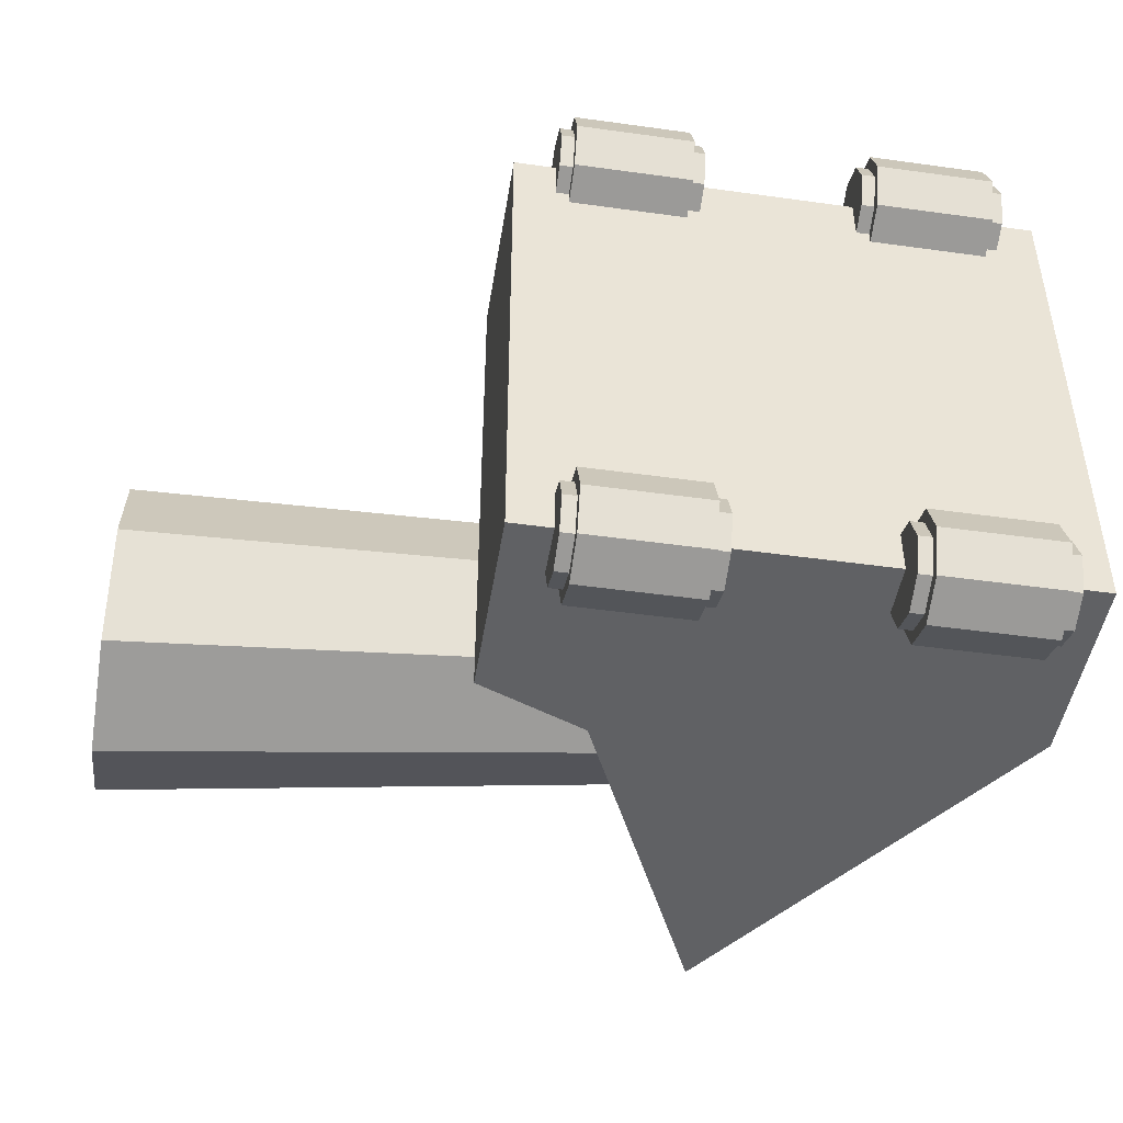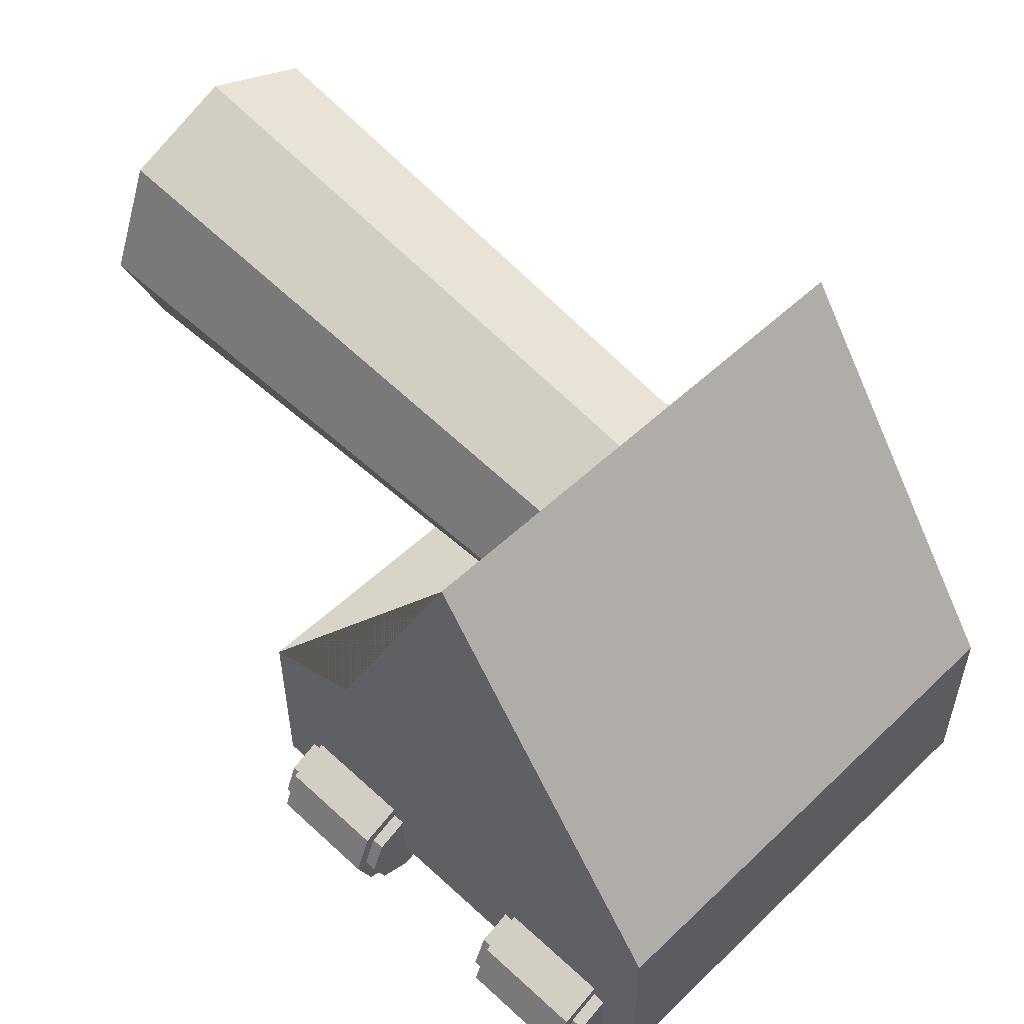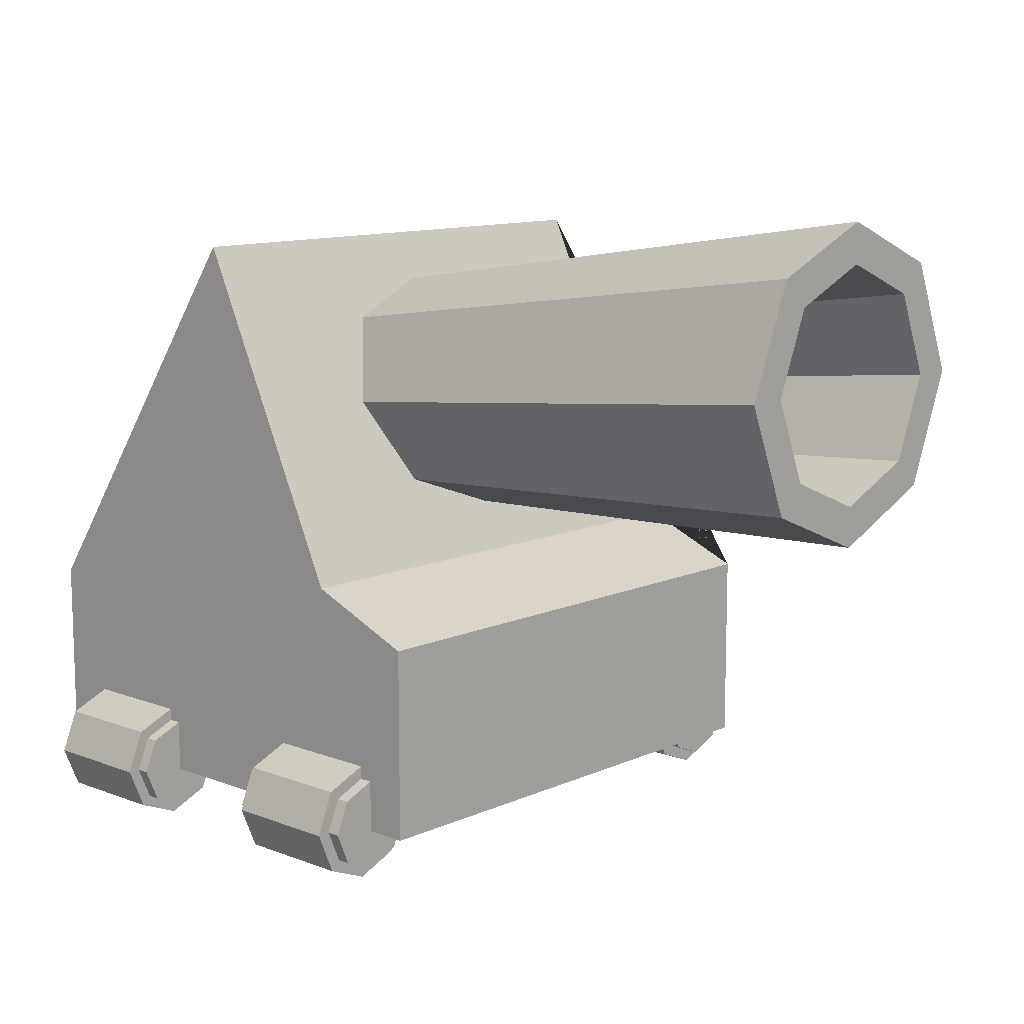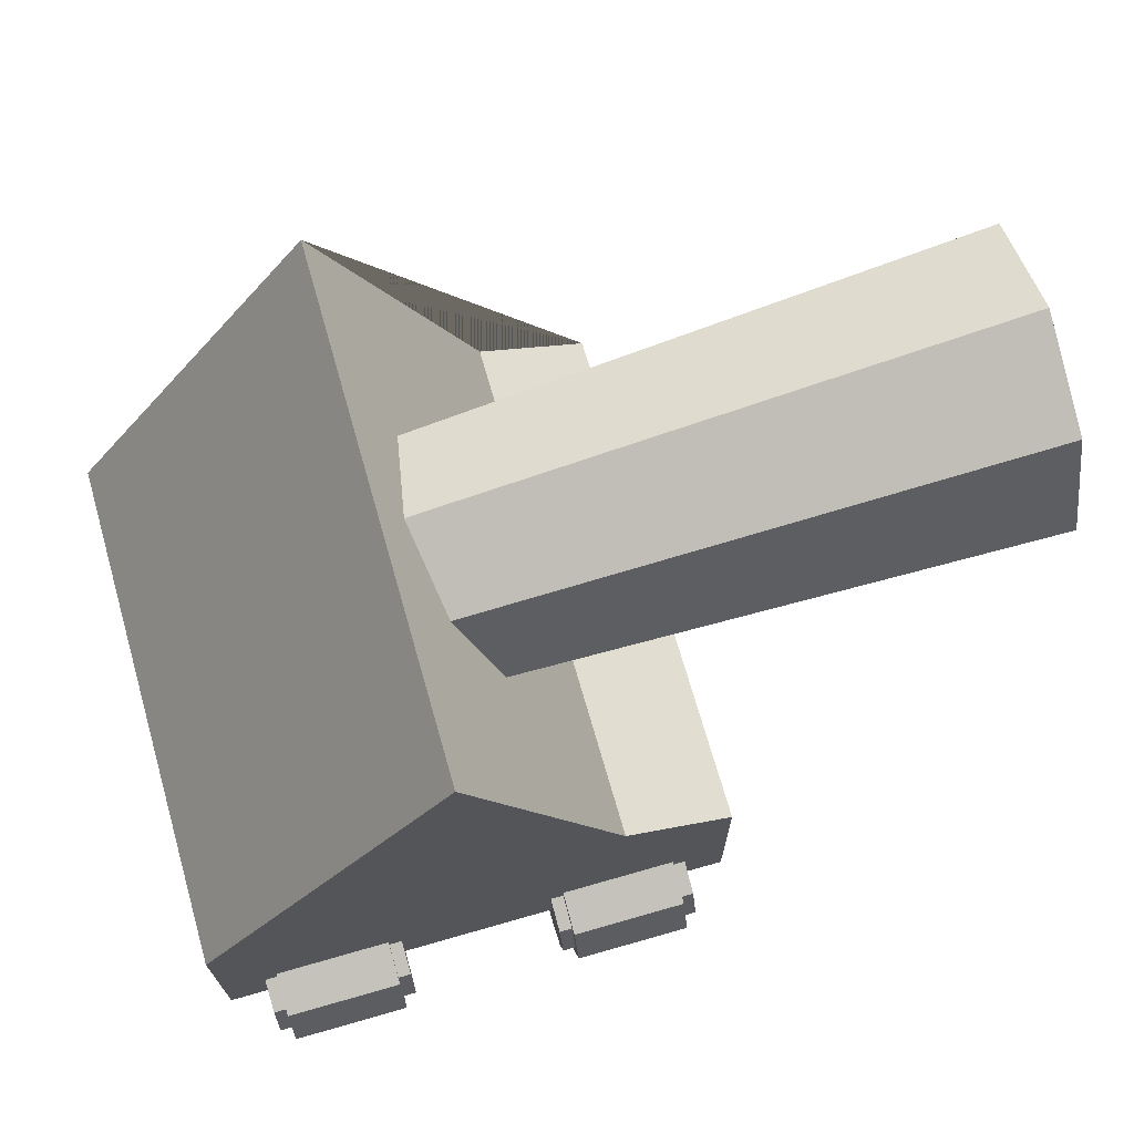
<metadata>
{"format":"obj","ext":"obj","renderer":"f3d","projection":"perspective","resolution":1024,"background":"white","views":[{"elev":-46.8,"azim":-9.0,"up":"+Z"},{"elev":53.1,"azim":44.6,"up":"+Y"},{"elev":11.4,"azim":-137.3,"up":"+Y"},{"elev":70.4,"azim":164.0,"up":"+Y"}]}
</metadata>
<code>
o Cube
v 1 -0.6358 -1
v 1 -0.6358 1
v -1 -0.6358 -1
v -1 -0.6358 1
v -1 -0.6358 0
v 0 -0.6358 -1
v 1 0.1012 -1
v -1 0.1012 1
v 1 0.1012 1
v -1 0.1012 -1
v 0 -0.6358 1
v -1 0.1012 0
v 1 -0.6358 0
v 0 0.1012 -1
v 1 0.1012 0
v 0 -0.6358 0
v 0 0.1012 1
v -0.1463 1.221 0.3481
v -0.4388 0.5893 0.3481
v 1 0.1012 0
v 1 0.1012 1
v -0.4993 0.4584 -0
v -0.4388 0.5893 -0.3481
v -0.1463 1.221 -0.3481
v 1 0.1012 -1
v -0.08576 1.352 -0
v -0.2925 0.9052 -0.4924
v -0.2925 0.9052 0.4924
v -0.2925 0.9052 1
v -0.5851 0.2731 1
v -0.5851 0.2731 -0
v -0.5851 0.2731 -1
v -0.2925 0.9052 -1
v 0 1.537 -1
v 0 1.537 0
v 0 1.537 1
v -2.299 1.545 0
v -2.301 0.6752 -0
v -2.3 1.11 -0.4348
v -2.3 1.11 0.5844
v -2.3 0.8025 0.3074
v -2.3 0.8025 -0.3074
v -2.299 1.417 -0.3074
v -2.299 1.417 0.3074
v -2.3 1.11 0.4348
v -2.3 0.6967 0.4133
v -2.301 0.5255 -0
v -2.3 0.6967 -0.4133
v -2.3 1.11 -0.5844
v -2.299 1.523 -0.4133
v -2.298 1.694 0
v -2.299 1.523 0.4133
v -0.2942 0.9052 -0
v -0.1532 1.217 0
v -0.4352 0.5935 -0
v -0.2942 0.9052 -0.3422
v -0.3939 0.6848 0.2419
v -0.3939 0.6848 -0.2419
v -0.1945 1.126 -0.2419
v -0.1945 1.126 0.2419
v -0.2942 0.9052 0.3422
v 0.3486 -0.4351 1
v 0.7913 -0.438 1
v 0.3486 -0.4862 0.8765
v 0.7913 -0.4883 0.8786
v 0.3486 -0.6098 0.8253
v 0.7913 -0.6098 0.8283
v 0.3486 -0.7333 0.8765
v 0.7913 -0.7312 0.8786
v 0.3486 -0.7845 1
v 0.7913 -0.7815 1
v 0.3486 -0.7333 1.124
v 0.7913 -0.7312 1.121
v 0.3486 -0.6098 1.175
v 0.7913 -0.6098 1.172
v 0.3486 -0.4862 1.124
v 0.7913 -0.4883 1.121
v 0.7913 -0.4532 0.8435
v 0.7913 -0.3884 1
v 0.7913 -0.6098 0.7786
v 0.7913 -0.7663 0.8435
v 0.7913 -0.8312 1
v 0.7913 -0.7663 1.157
v 0.7913 -0.6098 1.221
v 0.7913 -0.4532 1.157
v 0.7913 -0.4632 0.9393
v 0.7913 -0.549 0.8534
v 0.7913 -0.6705 0.8534
v 0.7913 -0.7564 0.9393
v 0.7913 -0.7564 1.061
v 0.7913 -0.6705 1.147
v 0.7913 -0.549 1.147
v 0.7913 -0.4632 1.061
v 0.2986 -0.4351 1
v 0.3486 -0.3884 1
v 0.3486 -0.4532 0.8435
v 0.3486 -0.6098 0.7786
v 0.3486 -0.7663 0.8435
v 0.3486 -0.8312 1
v 0.3486 -0.7663 1.157
v 0.3486 -0.6098 1.221
v 0.3486 -0.4532 1.157
v 0.8413 -0.4632 0.9393
v 0.8413 -0.438 1
v 0.8413 -0.549 0.8534
v 0.8413 -0.4883 0.8786
v 0.8413 -0.6705 0.8534
v 0.8413 -0.6098 0.8283
v 0.8413 -0.7564 0.9393
v 0.8413 -0.7312 0.8786
v 0.8413 -0.7564 1.061
v 0.8413 -0.7815 1
v 0.8413 -0.6705 1.147
v 0.8413 -0.7312 1.121
v 0.8413 -0.549 1.147
v 0.8413 -0.6098 1.172
v 0.8413 -0.4632 1.061
v 0.8413 -0.4883 1.121
v 0.8413 -0.6098 1
v 0.2986 -0.4862 0.8765
v 0.2986 -0.6098 0.8253
v 0.2986 -0.7333 0.8765
v 0.2986 -0.7845 1
v 0.2986 -0.7333 1.124
v 0.2986 -0.6098 1.175
v 0.2986 -0.4862 1.124
v 0.2986 -0.6098 1
v 0.3486 -0.4351 -1
v 0.7913 -0.438 -1
v 0.3486 -0.4862 -0.8765
v 0.7913 -0.4883 -0.8786
v 0.3486 -0.6098 -0.8253
v 0.7913 -0.6098 -0.8283
v 0.3486 -0.7333 -0.8765
v 0.7913 -0.7312 -0.8786
v 0.3486 -0.7845 -1
v 0.7913 -0.7815 -1
v 0.3486 -0.7333 -1.124
v 0.7913 -0.7312 -1.121
v 0.3486 -0.6098 -1.175
v 0.7913 -0.6098 -1.172
v 0.3486 -0.4862 -1.124
v 0.7913 -0.4883 -1.121
v 0.7913 -0.4532 -0.8435
v 0.7913 -0.3884 -1
v 0.7913 -0.6098 -0.7786
v 0.7913 -0.7663 -0.8435
v 0.7913 -0.8312 -1
v 0.7913 -0.7663 -1.157
v 0.7913 -0.6098 -1.221
v 0.7913 -0.4532 -1.157
v 0.7913 -0.4632 -0.9393
v 0.7913 -0.549 -0.8534
v 0.7913 -0.6705 -0.8534
v 0.7913 -0.7564 -0.9393
v 0.7913 -0.7564 -1.061
v 0.7913 -0.6705 -1.147
v 0.7913 -0.549 -1.147
v 0.7913 -0.4632 -1.061
v 0.2986 -0.4351 -1
v 0.3486 -0.3884 -1
v 0.3486 -0.4532 -0.8435
v 0.3486 -0.6098 -0.7786
v 0.3486 -0.7663 -0.8435
v 0.3486 -0.8312 -1
v 0.3486 -0.7663 -1.157
v 0.3486 -0.6098 -1.221
v 0.3486 -0.4532 -1.157
v 0.8413 -0.4632 -0.9393
v 0.8413 -0.438 -1
v 0.8413 -0.549 -0.8534
v 0.8413 -0.4883 -0.8786
v 0.8413 -0.6705 -0.8534
v 0.8413 -0.6098 -0.8283
v 0.8413 -0.7564 -0.9393
v 0.8413 -0.7312 -0.8786
v 0.8413 -0.7564 -1.061
v 0.8413 -0.7815 -1
v 0.8413 -0.6705 -1.147
v 0.8413 -0.7312 -1.121
v 0.8413 -0.549 -1.147
v 0.8413 -0.6098 -1.172
v 0.8413 -0.4632 -1.061
v 0.8413 -0.4883 -1.121
v 0.8413 -0.6098 -1
v 0.2986 -0.4862 -0.8765
v 0.2986 -0.6098 -0.8253
v 0.2986 -0.7333 -0.8765
v 0.2986 -0.7845 -1
v 0.2986 -0.7333 -1.124
v 0.2986 -0.6098 -1.175
v 0.2986 -0.4862 -1.124
v 0.2986 -0.6098 -1
v -0.3486 -0.4351 1
v -0.7913 -0.438 1
v -0.3486 -0.4862 0.8765
v -0.7913 -0.4883 0.8786
v -0.3486 -0.6098 0.8253
v -0.7913 -0.6098 0.8283
v -0.3486 -0.7333 0.8765
v -0.7913 -0.7312 0.8786
v -0.3486 -0.7845 1
v -0.7913 -0.7815 1
v -0.3486 -0.7333 1.124
v -0.7913 -0.7312 1.121
v -0.3486 -0.6098 1.175
v -0.7913 -0.6098 1.172
v -0.3486 -0.4862 1.124
v -0.7913 -0.4883 1.121
v -0.7913 -0.4532 0.8435
v -0.7913 -0.3884 1
v -0.7913 -0.6098 0.7786
v -0.7913 -0.7663 0.8435
v -0.7913 -0.8312 1
v -0.7913 -0.7663 1.157
v -0.7913 -0.6098 1.221
v -0.7913 -0.4532 1.157
v -0.7913 -0.4632 0.9393
v -0.7913 -0.549 0.8534
v -0.7913 -0.6705 0.8534
v -0.7913 -0.7564 0.9393
v -0.7913 -0.7564 1.061
v -0.7913 -0.6705 1.147
v -0.7913 -0.549 1.147
v -0.7913 -0.4632 1.061
v -0.2986 -0.4351 1
v -0.3486 -0.3884 1
v -0.3486 -0.4532 0.8435
v -0.3486 -0.6098 0.7786
v -0.3486 -0.7663 0.8435
v -0.3486 -0.8312 1
v -0.3486 -0.7663 1.157
v -0.3486 -0.6098 1.221
v -0.3486 -0.4532 1.157
v -0.8413 -0.4632 0.9393
v -0.8413 -0.438 1
v -0.8413 -0.549 0.8534
v -0.8413 -0.4883 0.8786
v -0.8413 -0.6705 0.8534
v -0.8413 -0.6098 0.8283
v -0.8413 -0.7564 0.9393
v -0.8413 -0.7312 0.8786
v -0.8413 -0.7564 1.061
v -0.8413 -0.7815 1
v -0.8413 -0.6705 1.147
v -0.8413 -0.7312 1.121
v -0.8413 -0.549 1.147
v -0.8413 -0.6098 1.172
v -0.8413 -0.4632 1.061
v -0.8413 -0.4883 1.121
v -0.8413 -0.6098 1
v -0.2986 -0.4862 0.8765
v -0.2986 -0.6098 0.8253
v -0.2986 -0.7333 0.8765
v -0.2986 -0.7845 1
v -0.2986 -0.7333 1.124
v -0.2986 -0.6098 1.175
v -0.2986 -0.4862 1.124
v -0.2986 -0.6098 1
v -0.3486 -0.4351 -1
v -0.7913 -0.438 -1
v -0.3486 -0.4862 -0.8765
v -0.7913 -0.4883 -0.8786
v -0.3486 -0.6098 -0.8253
v -0.7913 -0.6098 -0.8282
v -0.3486 -0.7333 -0.8765
v -0.7913 -0.7312 -0.8786
v -0.3486 -0.7845 -1
v -0.7913 -0.7815 -1
v -0.3486 -0.7333 -1.124
v -0.7913 -0.7312 -1.121
v -0.3486 -0.6098 -1.175
v -0.7913 -0.6098 -1.172
v -0.3486 -0.4862 -1.124
v -0.7913 -0.4883 -1.121
v -0.7913 -0.4532 -0.8435
v -0.7913 -0.3884 -1
v -0.7913 -0.6098 -0.7786
v -0.7913 -0.7663 -0.8435
v -0.7913 -0.8312 -1
v -0.7913 -0.7663 -1.157
v -0.7913 -0.6098 -1.221
v -0.7913 -0.4532 -1.157
v -0.7913 -0.4632 -0.9393
v -0.7913 -0.549 -0.8534
v -0.7913 -0.6705 -0.8534
v -0.7913 -0.7564 -0.9393
v -0.7913 -0.7564 -1.061
v -0.7913 -0.6705 -1.147
v -0.7913 -0.549 -1.147
v -0.7913 -0.4632 -1.061
v -0.2986 -0.4351 -1
v -0.3486 -0.3884 -1
v -0.3486 -0.4532 -0.8435
v -0.3486 -0.6098 -0.7786
v -0.3486 -0.7663 -0.8435
v -0.3486 -0.8312 -1
v -0.3486 -0.7663 -1.157
v -0.3486 -0.6098 -1.221
v -0.3486 -0.4532 -1.157
v -0.8413 -0.4632 -0.9393
v -0.8413 -0.438 -1
v -0.8413 -0.549 -0.8534
v -0.8413 -0.4883 -0.8786
v -0.8413 -0.6705 -0.8534
v -0.8413 -0.6098 -0.8282
v -0.8413 -0.7564 -0.9393
v -0.8413 -0.7312 -0.8786
v -0.8413 -0.7564 -1.061
v -0.8413 -0.7815 -1
v -0.8413 -0.6705 -1.147
v -0.8413 -0.7312 -1.121
v -0.8413 -0.549 -1.147
v -0.8413 -0.6098 -1.172
v -0.8413 -0.4632 -1.061
v -0.8413 -0.4883 -1.121
v -0.8413 -0.6098 -1
v -0.2986 -0.4862 -0.8765
v -0.2986 -0.6098 -0.8253
v -0.2986 -0.7333 -0.8765
v -0.2986 -0.7845 -1
v -0.2986 -0.7333 -1.124
v -0.2986 -0.6098 -1.175
v -0.2986 -0.4862 -1.124
v -0.2986 -0.6098 -1
f 9 15 20 21
f 16 13 2 11
f 6 14 7 1
f 3 10 14 6
f 13 15 9 2
f 1 7 15 13
f 5 16 11 4
f 3 6 16 5
f 6 1 13 16
f 5 12 10 3
f 4 8 12 5
f 11 17 8 4
f 2 9 17 11
f 17 9 21 36
f 10 12 31 32
f 14 10 32 33 34
f 22 19 46 47
f 20 35 36 21
f 25 34 35 20
f 18 26 51 52
f 12 8 30 31
f 7 14 34 25
f 15 7 25 20
f 8 17 36 29 30
f 27 23 48 49
f 23 22 47 48
f 28 19 30 29
f 22 23 32 31
f 19 22 31 30
f 27 24 34 33
f 26 18 36 35
f 24 26 35 34
f 23 27 33 32
f 18 28 29 36
f 42 38 55 58
f 43 39 56 59
f 37 43 59 54
f 45 44 60 61
f 19 28 40 46
f 28 18 52 40
f 26 24 50 51
f 24 27 49 50
f 45 41 46 40
f 38 42 48 47
f 41 38 47 46
f 39 43 50 49
f 37 44 52 51
f 43 37 51 50
f 42 39 49 48
f 44 45 40 52
f 54 53 61 60
f 59 56 53 54
f 53 56 58 55
f 61 53 55 57
f 39 42 58 56
f 44 37 54 60
f 38 41 57 55
f 41 45 61 57
f 95 79 78 96
f 96 78 80 97
f 97 80 81 98
f 98 81 82 99
f 99 82 83 100
f 100 83 84 101
f 91 73 114 113
f 101 84 85 102
f 102 85 79 95
f 66 68 122 121
f 63 86 65 78 79
f 65 87 67 80 78
f 67 88 69 81 80
f 69 89 71 82 81
f 71 90 73 83 82
f 73 91 75 84 83
f 75 92 77 85 84
f 77 93 63 79 85
f 71 89 109 112
f 90 71 112 111
f 69 88 107 110
f 64 62 95 96
f 66 64 96 97
f 68 66 97 98
f 70 68 98 99
f 72 70 99 100
f 74 72 100 101
f 76 74 101 102
f 62 76 102 95
f 70 72 124 123
f 74 76 126 125
f 64 66 121 120
f 106 103 104 119 108 105
f 112 119 116 113 114 111
f 108 119 112 109 110 107
f 116 119 104 117 118 115
f 73 90 111 114
f 92 75 116 115
f 75 91 113 116
f 93 77 118 117
f 77 92 115 118
f 86 63 104 103
f 63 93 117 104
f 87 65 106 105
f 65 86 103 106
f 88 67 108 107
f 67 87 105 108
f 89 69 110 109
f 94 127 125 126
f 123 127 121 122
f 121 127 94 120
f 125 127 123 124
f 62 64 120 94
f 76 62 94 126
f 72 74 125 124
f 68 70 123 122
f 161 162 144 145
f 162 163 146 144
f 163 164 147 146
f 164 165 148 147
f 165 166 149 148
f 166 167 150 149
f 157 179 180 139
f 167 168 151 150
f 168 161 145 151
f 132 187 188 134
f 129 145 144 131 152
f 131 144 146 133 153
f 133 146 147 135 154
f 135 147 148 137 155
f 137 148 149 139 156
f 139 149 150 141 157
f 141 150 151 143 158
f 143 151 145 129 159
f 137 178 175 155
f 156 177 178 137
f 135 176 173 154
f 130 162 161 128
f 132 163 162 130
f 134 164 163 132
f 136 165 164 134
f 138 166 165 136
f 140 167 166 138
f 142 168 167 140
f 128 161 168 142
f 136 189 190 138
f 140 191 192 142
f 130 186 187 132
f 172 171 174 185 170 169
f 178 177 180 179 182 185
f 174 173 176 175 178 185
f 182 181 184 183 170 185
f 139 180 177 156
f 158 181 182 141
f 141 182 179 157
f 159 183 184 143
f 143 184 181 158
f 152 169 170 129
f 129 170 183 159
f 153 171 172 131
f 131 172 169 152
f 154 173 174 133
f 133 174 171 153
f 155 175 176 135
f 160 192 191 193
f 189 188 187 193
f 187 186 160 193
f 191 190 189 193
f 128 160 186 130
f 142 192 160 128
f 138 190 191 140
f 134 188 189 136
f 227 228 210 211
f 228 229 212 210
f 229 230 213 212
f 230 231 214 213
f 231 232 215 214
f 232 233 216 215
f 223 245 246 205
f 233 234 217 216
f 234 227 211 217
f 198 253 254 200
f 195 211 210 197 218
f 197 210 212 199 219
f 199 212 213 201 220
f 201 213 214 203 221
f 203 214 215 205 222
f 205 215 216 207 223
f 207 216 217 209 224
f 209 217 211 195 225
f 203 244 241 221
f 222 243 244 203
f 201 242 239 220
f 196 228 227 194
f 198 229 228 196
f 200 230 229 198
f 202 231 230 200
f 204 232 231 202
f 206 233 232 204
f 208 234 233 206
f 194 227 234 208
f 202 255 256 204
f 206 257 258 208
f 196 252 253 198
f 238 237 240 251 236 235
f 244 243 246 245 248 251
f 240 239 242 241 244 251
f 248 247 250 249 236 251
f 205 246 243 222
f 224 247 248 207
f 207 248 245 223
f 225 249 250 209
f 209 250 247 224
f 218 235 236 195
f 195 236 249 225
f 219 237 238 197
f 197 238 235 218
f 220 239 240 199
f 199 240 237 219
f 221 241 242 201
f 226 258 257 259
f 255 254 253 259
f 253 252 226 259
f 257 256 255 259
f 194 226 252 196
f 208 258 226 194
f 204 256 257 206
f 200 254 255 202
f 293 277 276 294
f 294 276 278 295
f 295 278 279 296
f 296 279 280 297
f 297 280 281 298
f 298 281 282 299
f 289 271 312 311
f 299 282 283 300
f 300 283 277 293
f 264 266 320 319
f 261 284 263 276 277
f 263 285 265 278 276
f 265 286 267 279 278
f 267 287 269 280 279
f 269 288 271 281 280
f 271 289 273 282 281
f 273 290 275 283 282
f 275 291 261 277 283
f 269 287 307 310
f 288 269 310 309
f 267 286 305 308
f 262 260 293 294
f 264 262 294 295
f 266 264 295 296
f 268 266 296 297
f 270 268 297 298
f 272 270 298 299
f 274 272 299 300
f 260 274 300 293
f 268 270 322 321
f 272 274 324 323
f 262 264 319 318
f 304 301 302 317 306 303
f 310 317 314 311 312 309
f 306 317 310 307 308 305
f 314 317 302 315 316 313
f 271 288 309 312
f 290 273 314 313
f 273 289 311 314
f 291 275 316 315
f 275 290 313 316
f 284 261 302 301
f 261 291 315 302
f 285 263 304 303
f 263 284 301 304
f 286 265 306 305
f 265 285 303 306
f 287 267 308 307
f 292 325 323 324
f 321 325 319 320
f 319 325 292 318
f 323 325 321 322
f 260 262 318 292
f 274 260 292 324
f 270 272 323 322
f 266 268 321 320

</code>
